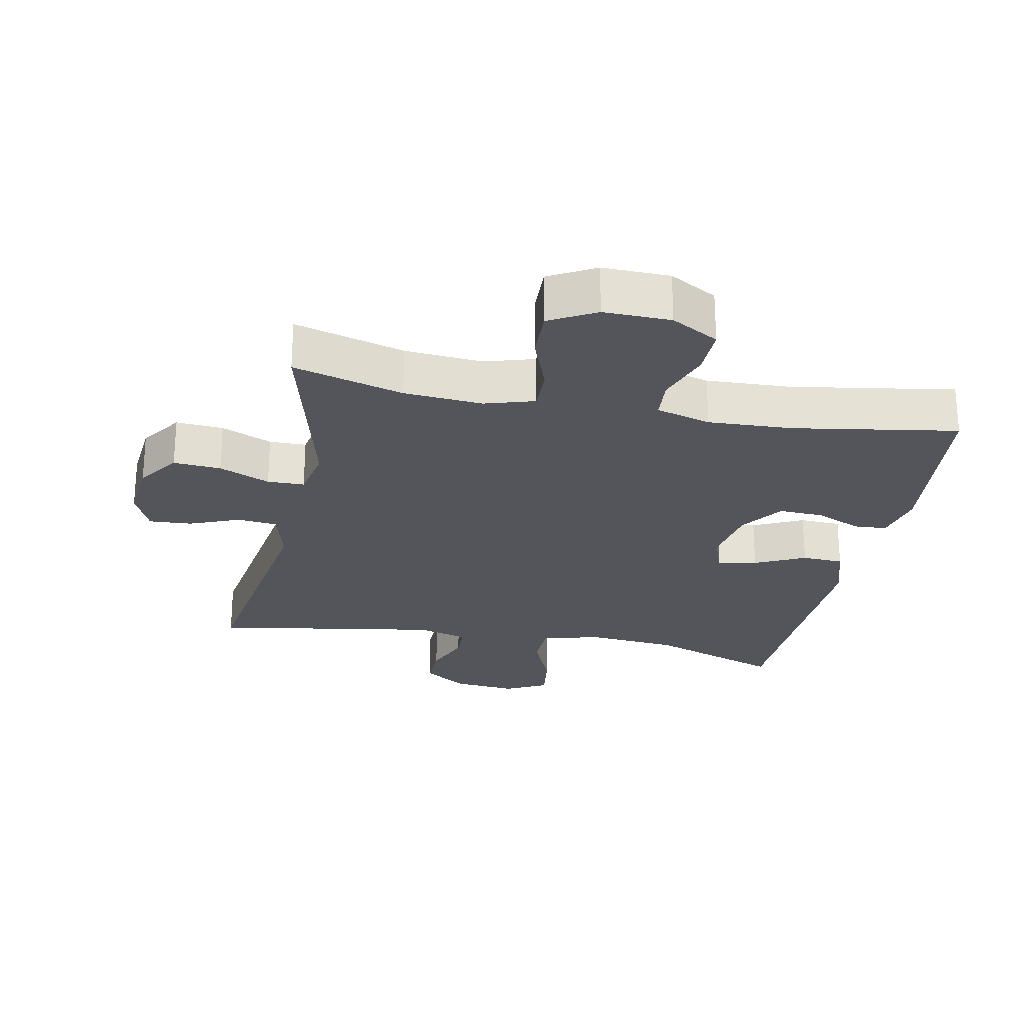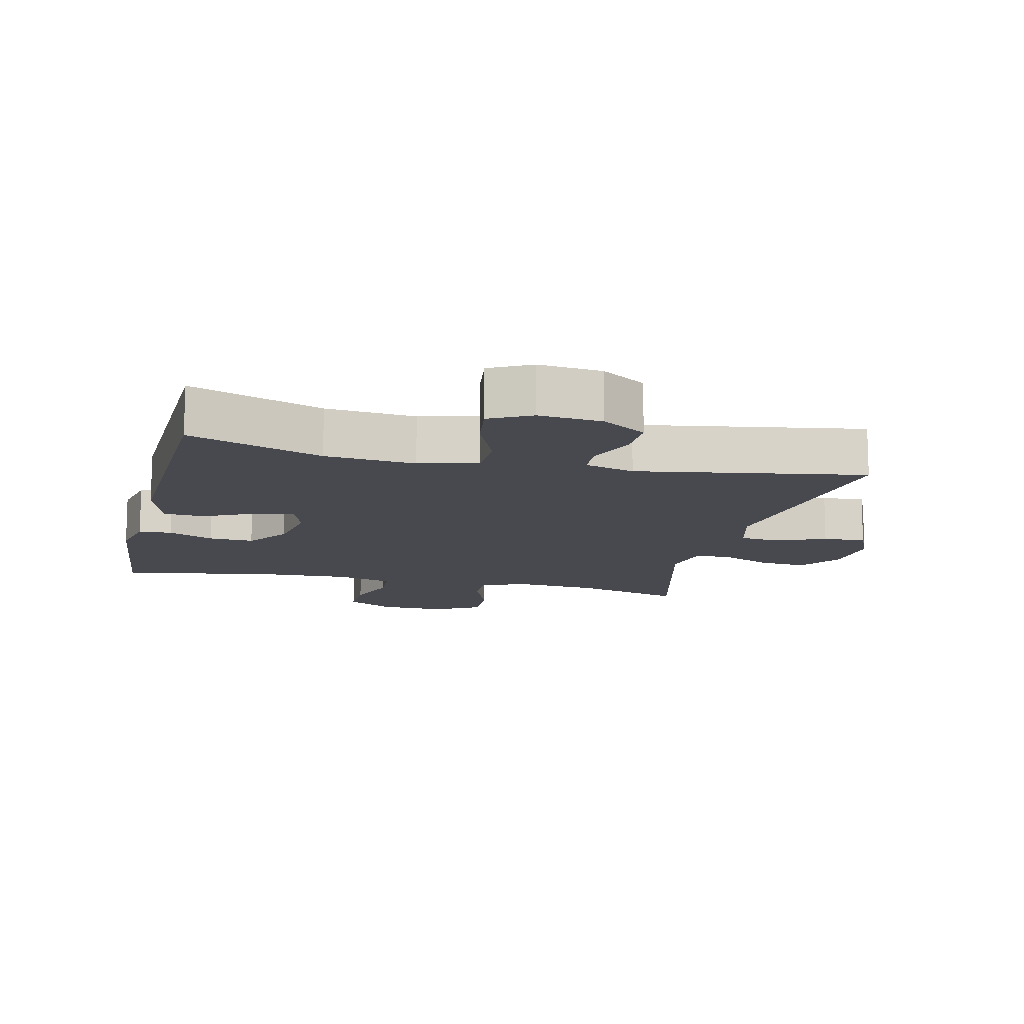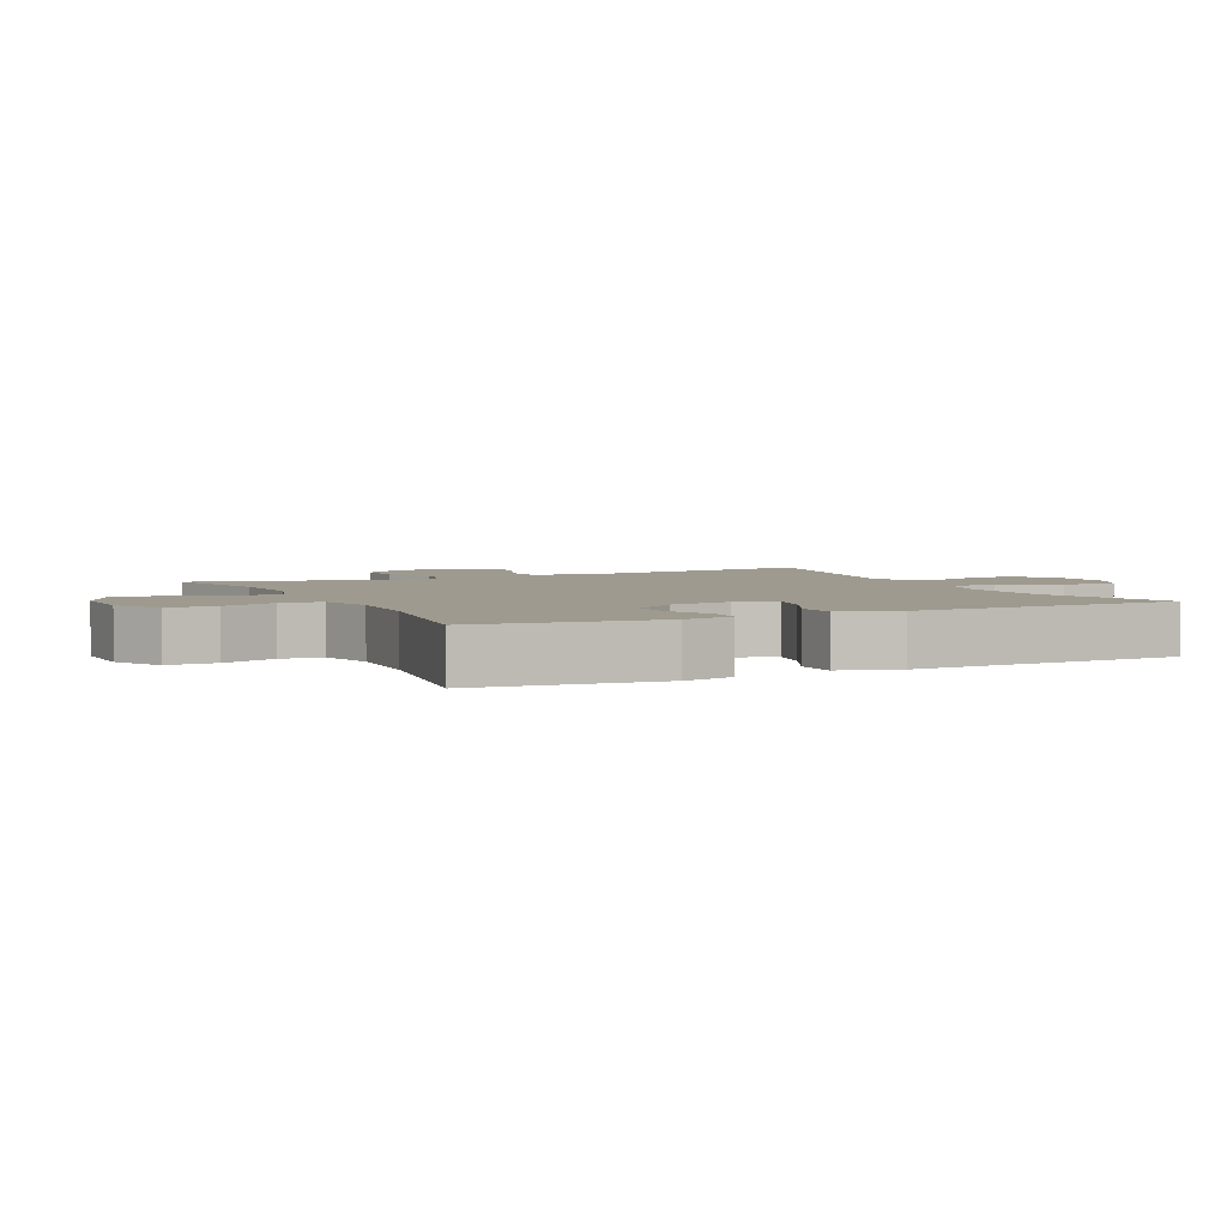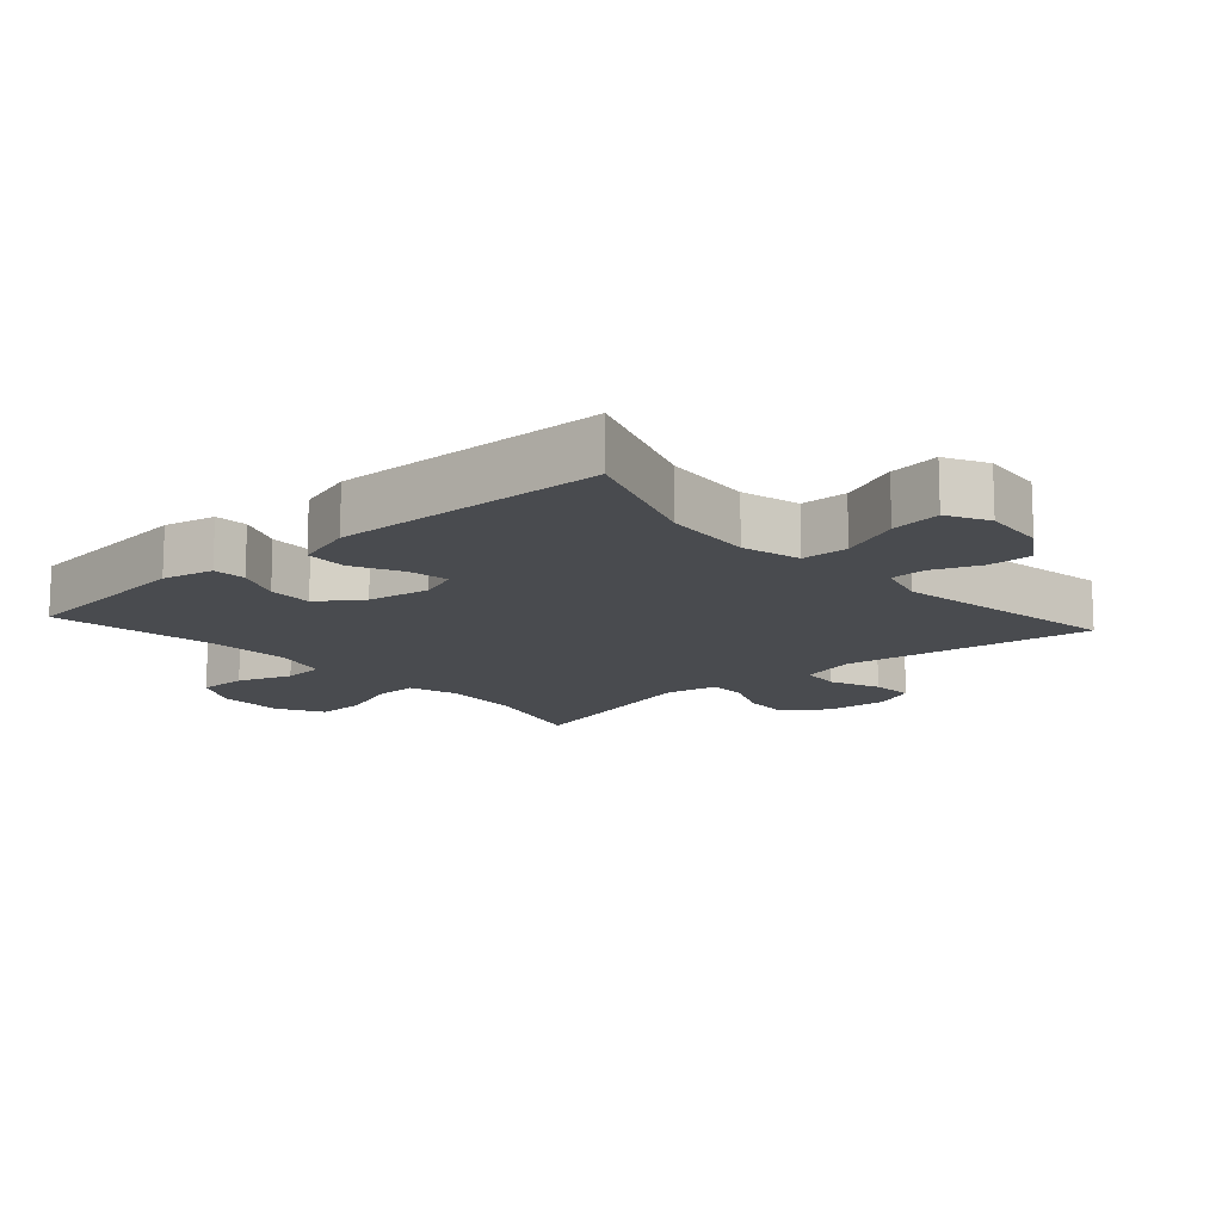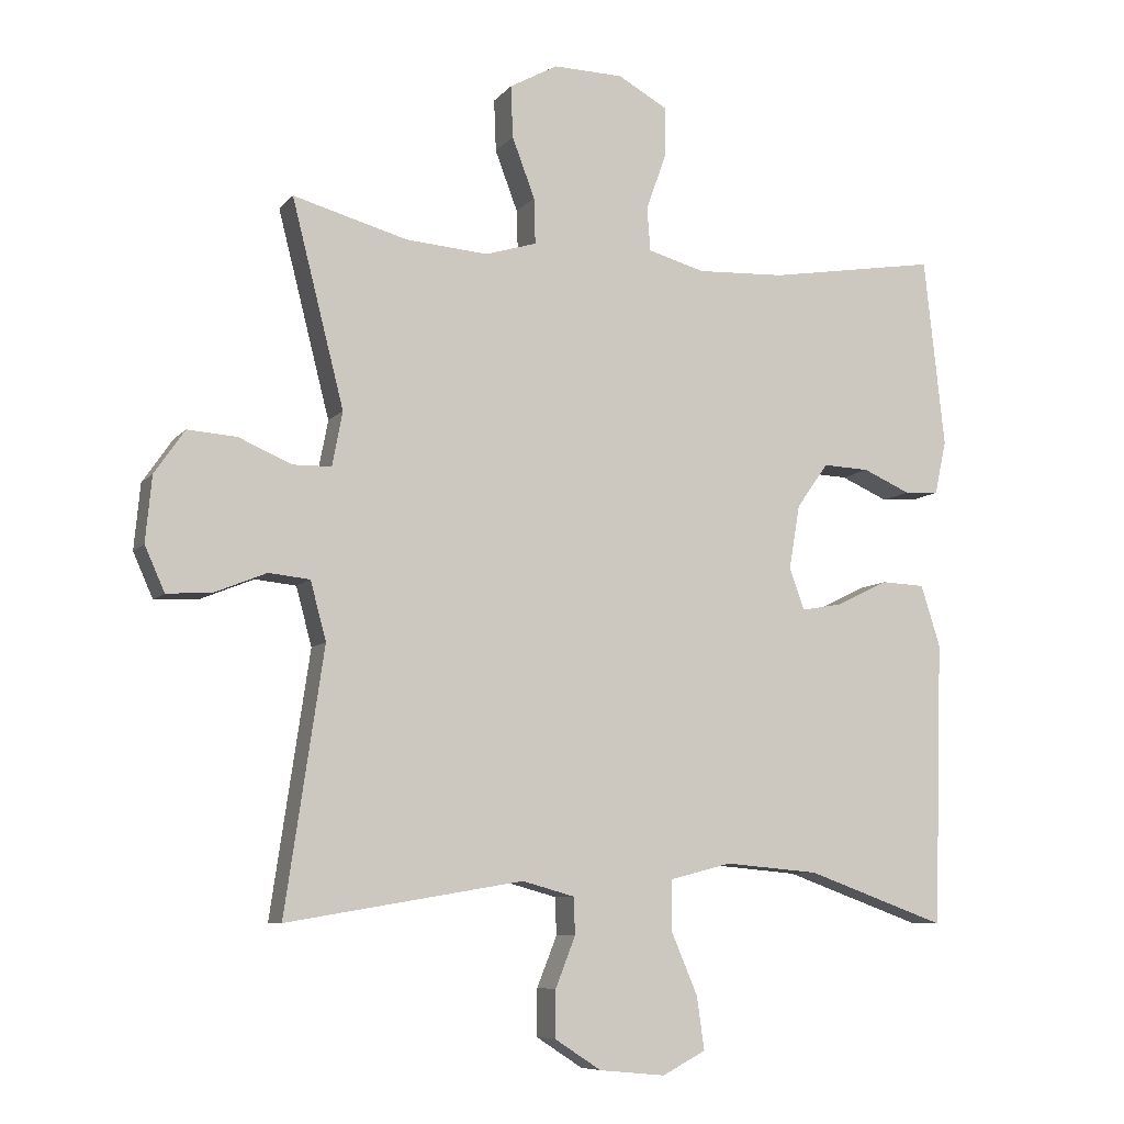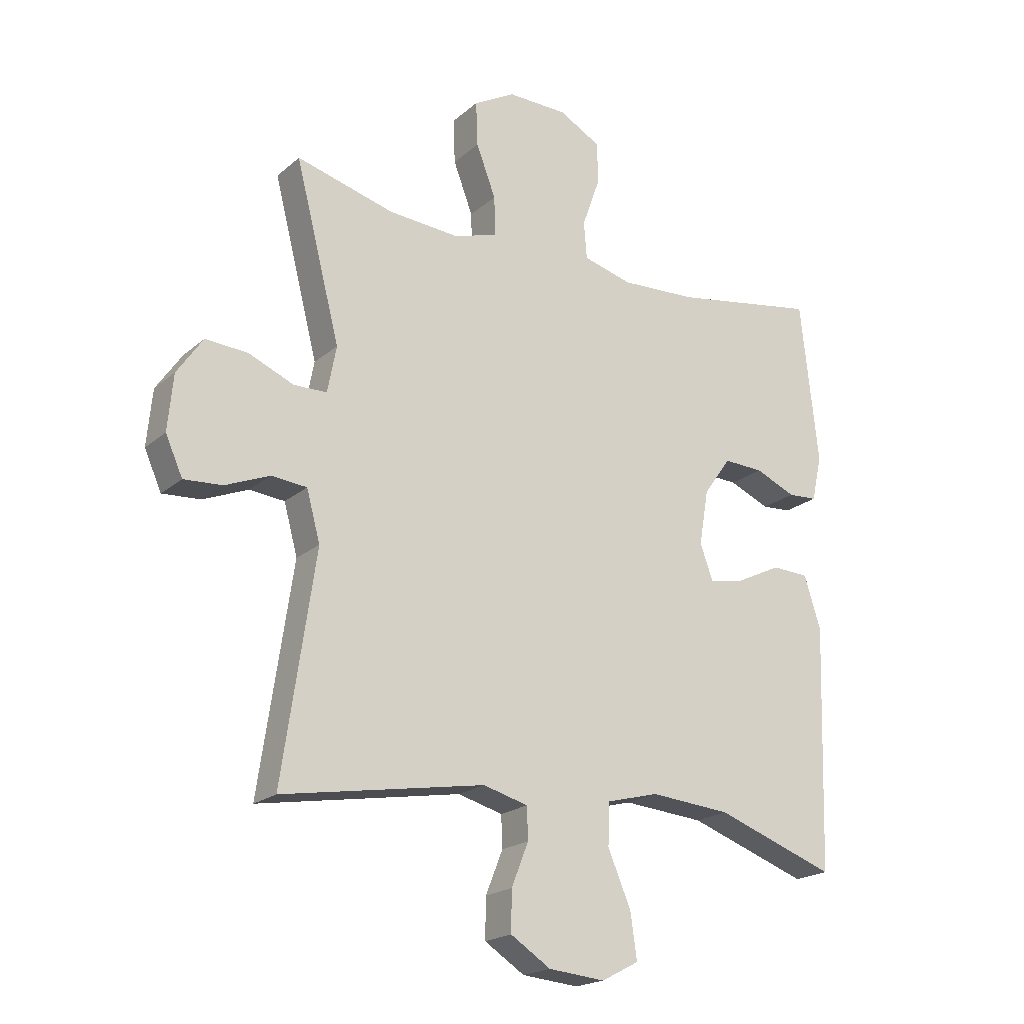
<metadata>
{"format":"obj","ext":"obj","renderer":"f3d","projection":"perspective","resolution":1024,"background":"white","views":[{"elev":-25.0,"azim":-11.4,"up":"+Y"},{"elev":-12.7,"azim":166.6,"up":"+Y"},{"elev":3.7,"azim":64.2,"up":"+Y"},{"elev":-13.7,"azim":131.8,"up":"+Y"},{"elev":-8.1,"azim":-21.9,"up":"+Z"},{"elev":-20.0,"azim":-33.4,"up":"+Z"}]}
</metadata>
<code>
v 0.5 0.07 -0.5
v 0.297 0.07 -0.427
v 0.16 0.07 -0.415
v 0.071 0.07 -0.438
v 0.069 0.07 -0.509
v 0.108 0.07 -0.601
v 0.119 0.07 -0.678
v 0.056 0.07 -0.711
v -0.04 0.07 -0.702
v -0.108 0.07 -0.658
v -0.107 0.07 -0.59
v -0.078 0.07 -0.517
v -0.08 0.07 -0.463
v -0.156 0.07 -0.442
v -0.5 0.07 -0.5
v -0.444 0.07 -0.121
v -0.467 0.07 -0.036
v -0.527 0.07 -0.03
v -0.603 0.07 -0.061
v -0.668 0.07 -0.065
v -0.697 0.07 0
v -0.688 0.07 0.095
v -0.644 0.07 0.159
v -0.572 0.07 0.154
v -0.495 0.07 0.121
v -0.439 0.07 0.122
v -0.424 0.07 0.201
v -0.5 0.07 0.5
v -0.333 0.07 0.454
v -0.214 0.07 0.445
v -0.139 0.07 0.468
v -0.141 0.07 0.535
v -0.174 0.07 0.622
v -0.177 0.07 0.698
v -0.107 0.07 0.737
v -0.005 0.07 0.735
v 0.067 0.07 0.695
v 0.066 0.07 0.621
v 0.037 0.07 0.539
v 0.042 0.07 0.476
v 0.125 0.07 0.453
v 0.253 0.07 0.459
v 0.5 0.07 0.5
v 0.53 0.07 0.224
v 0.513 0.07 0.146
v 0.463 0.07 0.143
v 0.394 0.07 0.173
v 0.326 0.07 0.176
v 0.28 0.07 0.111
v 0.264 0.07 0.017
v 0.286 0.07 -0.043
v 0.346 0.07 -0.032
v 0.422 0.07 0.005
v 0.485 0.07 0.002
v 0.513 0.07 -0.087
v 0.5 0 -0.5
v 0.297 0 -0.427
v 0.16 0 -0.415
v 0.071 0 -0.438
v 0.069 0 -0.509
v 0.108 0 -0.601
v 0.119 0 -0.678
v 0.056 0 -0.711
v -0.04 0 -0.702
v -0.108 0 -0.658
v -0.107 0 -0.59
v -0.078 0 -0.517
v -0.08 0 -0.463
v -0.156 0 -0.442
v -0.5 0 -0.5
v -0.444 0 -0.121
v -0.467 0 -0.036
v -0.527 0 -0.03
v -0.603 0 -0.061
v -0.668 0 -0.065
v -0.697 0 0
v -0.688 0 0.095
v -0.644 0 0.159
v -0.572 0 0.154
v -0.495 0 0.121
v -0.439 0 0.122
v -0.424 0 0.201
v -0.5 0 0.5
v -0.333 0 0.454
v -0.214 0 0.445
v -0.139 0 0.468
v -0.141 0 0.535
v -0.174 0 0.622
v -0.177 0 0.698
v -0.107 0 0.737
v -0.005 0 0.735
v 0.067 0 0.695
v 0.066 0 0.621
v 0.037 0 0.539
v 0.042 0 0.476
v 0.125 0 0.453
v 0.253 0 0.459
v 0.5 0 0.5
v 0.53 0 0.224
v 0.513 0 0.146
v 0.463 0 0.143
v 0.394 0 0.173
v 0.326 0 0.176
v 0.28 0 0.111
v 0.264 0 0.017
v 0.286 0 -0.043
v 0.346 0 -0.032
v 0.422 0 0.005
v 0.485 0 0.002
v 0.513 0 -0.087
f 52 53 54 55
f 51 52 55 1
f 44 45 46 47
f 42 43 44 47
f 41 42 47 48
f 40 41 48 49
f 36 37 38 39
f 36 39 40
f 35 36 40
f 32 33 34 35
f 31 32 35 40
f 30 31 40 49
f 27 28 29
f 26 27 29 30
f 22 23 24 25
f 22 25 26
f 21 22 26
f 18 19 20 21
f 17 18 21 26
f 16 17 26 30
f 14 15 16 30
f 9 10 11 12
f 9 12 13
f 8 9 13
f 5 6 7 8
f 4 5 8 13
f 3 4 13 14
f 51 1 2
f 50 51 2 3
f 30 49 50
f 3 14 30 50
f 110 109 108 107
f 56 110 107 106
f 102 101 100 99
f 102 99 98 97
f 103 102 97 96
f 104 103 96 95
f 94 93 92 91
f 95 94 91
f 95 91 90
f 90 89 88 87
f 95 90 87 86
f 104 95 86 85
f 84 83 82
f 85 84 82 81
f 80 79 78 77
f 81 80 77
f 81 77 76
f 76 75 74 73
f 81 76 73 72
f 85 81 72 71
f 85 71 70 69
f 67 66 65 64
f 68 67 64
f 68 64 63
f 63 62 61 60
f 68 63 60 59
f 69 68 59 58
f 57 56 106
f 58 57 106 105
f 105 104 85
f 105 85 69 58
f 1 56 57 2
f 2 57 58 3
f 3 58 59 4
f 4 59 60 5
f 5 60 61 6
f 6 61 62 7
f 7 62 63 8
f 8 63 64 9
f 9 64 65 10
f 10 65 66 11
f 11 66 67 12
f 12 67 68 13
f 13 68 69 14
f 14 69 70 15
f 15 70 71 16
f 16 71 72 17
f 17 72 73 18
f 18 73 74 19
f 19 74 75 20
f 20 75 76 21
f 21 76 77 22
f 22 77 78 23
f 23 78 79 24
f 24 79 80 25
f 25 80 81 26
f 26 81 82 27
f 27 82 83 28
f 28 83 84 29
f 29 84 85 30
f 30 85 86 31
f 31 86 87 32
f 32 87 88 33
f 33 88 89 34
f 34 89 90 35
f 35 90 91 36
f 36 91 92 37
f 37 92 93 38
f 38 93 94 39
f 39 94 95 40
f 40 95 96 41
f 41 96 97 42
f 42 97 98 43
f 43 98 99 44
f 44 99 100 45
f 45 100 101 46
f 46 101 102 47
f 47 102 103 48
f 48 103 104 49
f 49 104 105 50
f 50 105 106 51
f 51 106 107 52
f 52 107 108 53
f 53 108 109 54
f 54 109 110 55
f 55 110 56 1

</code>
